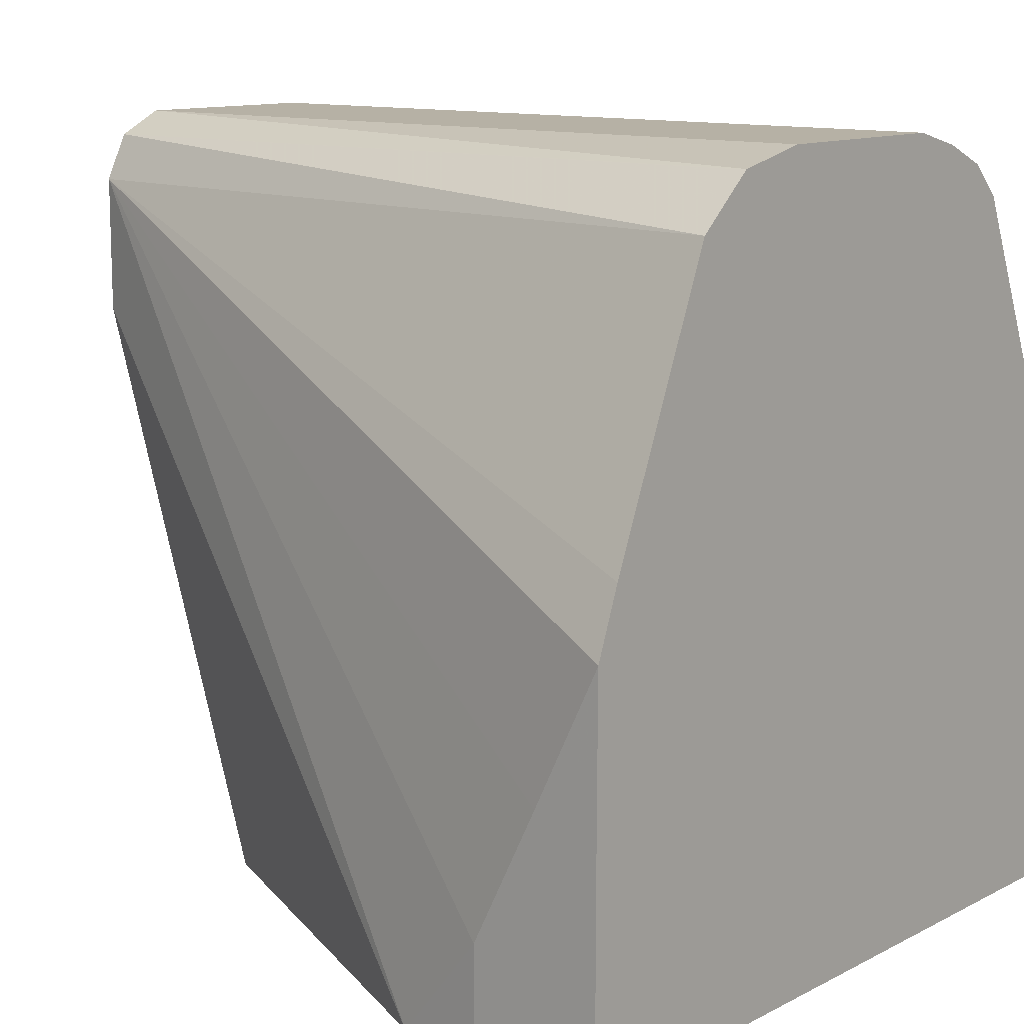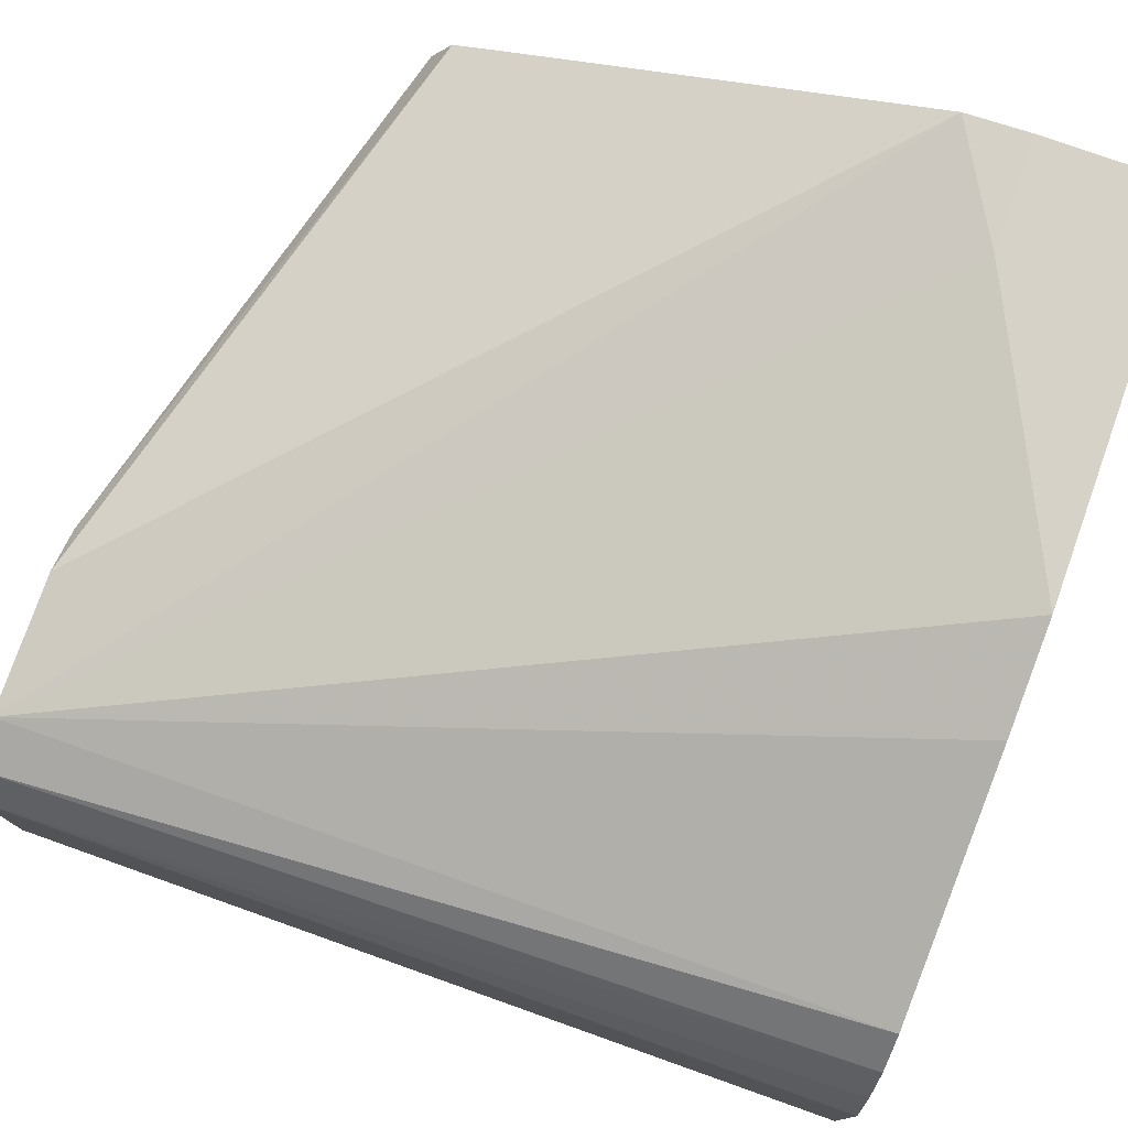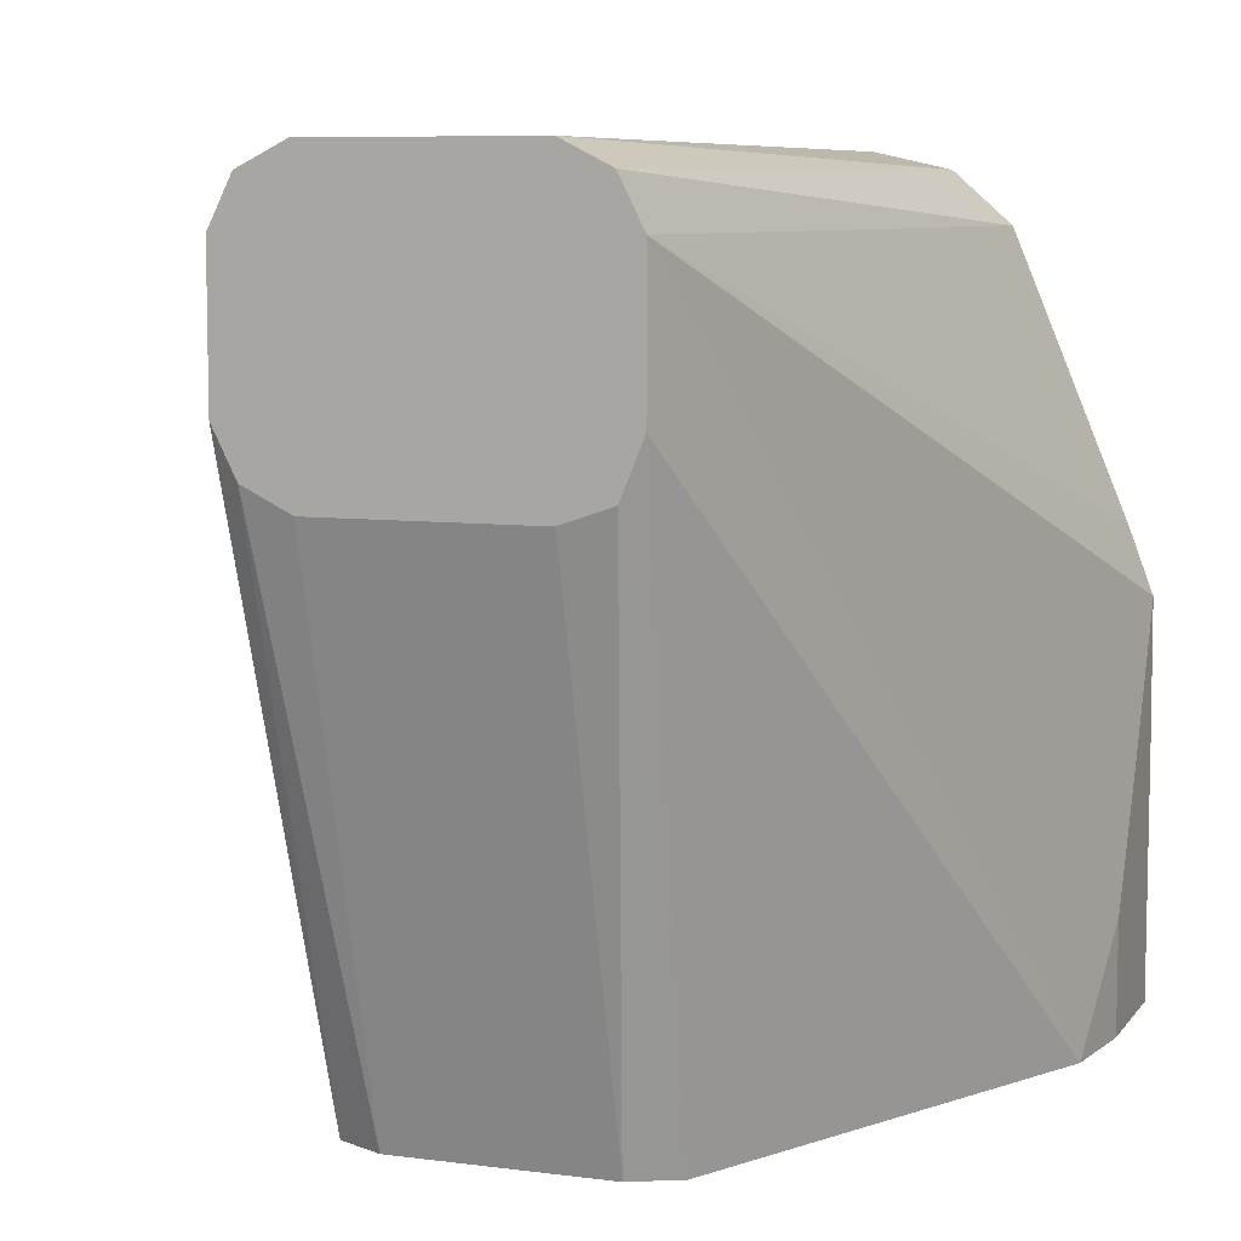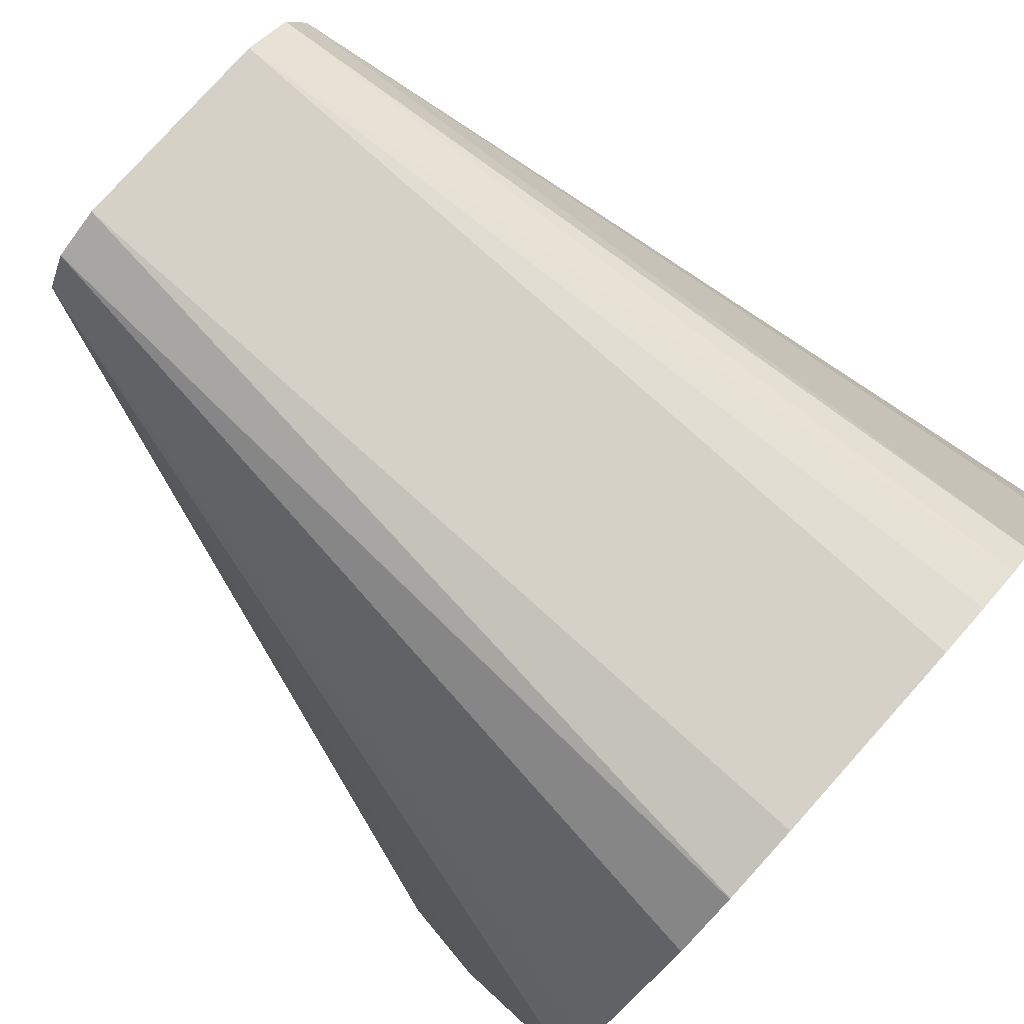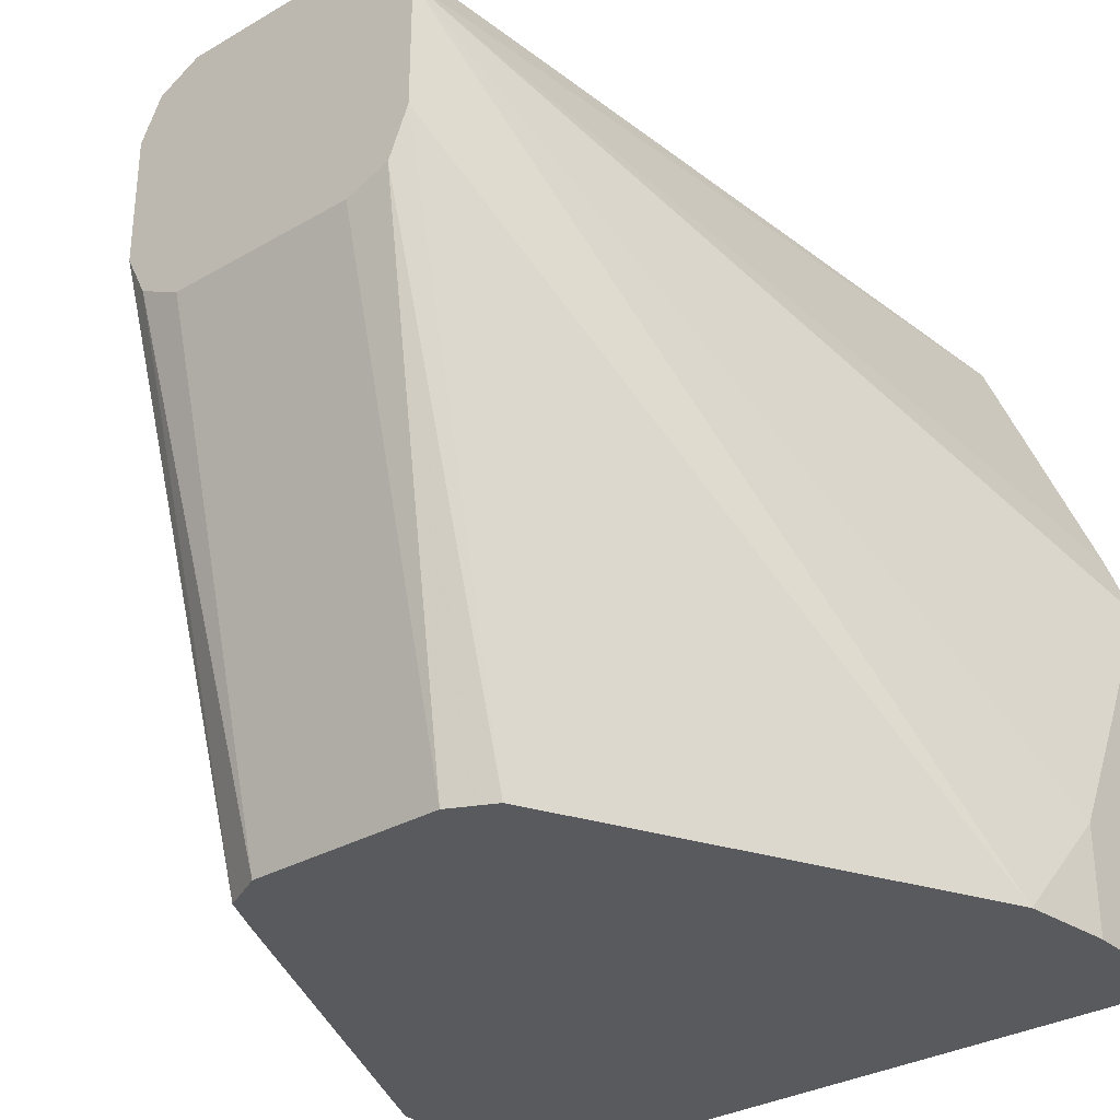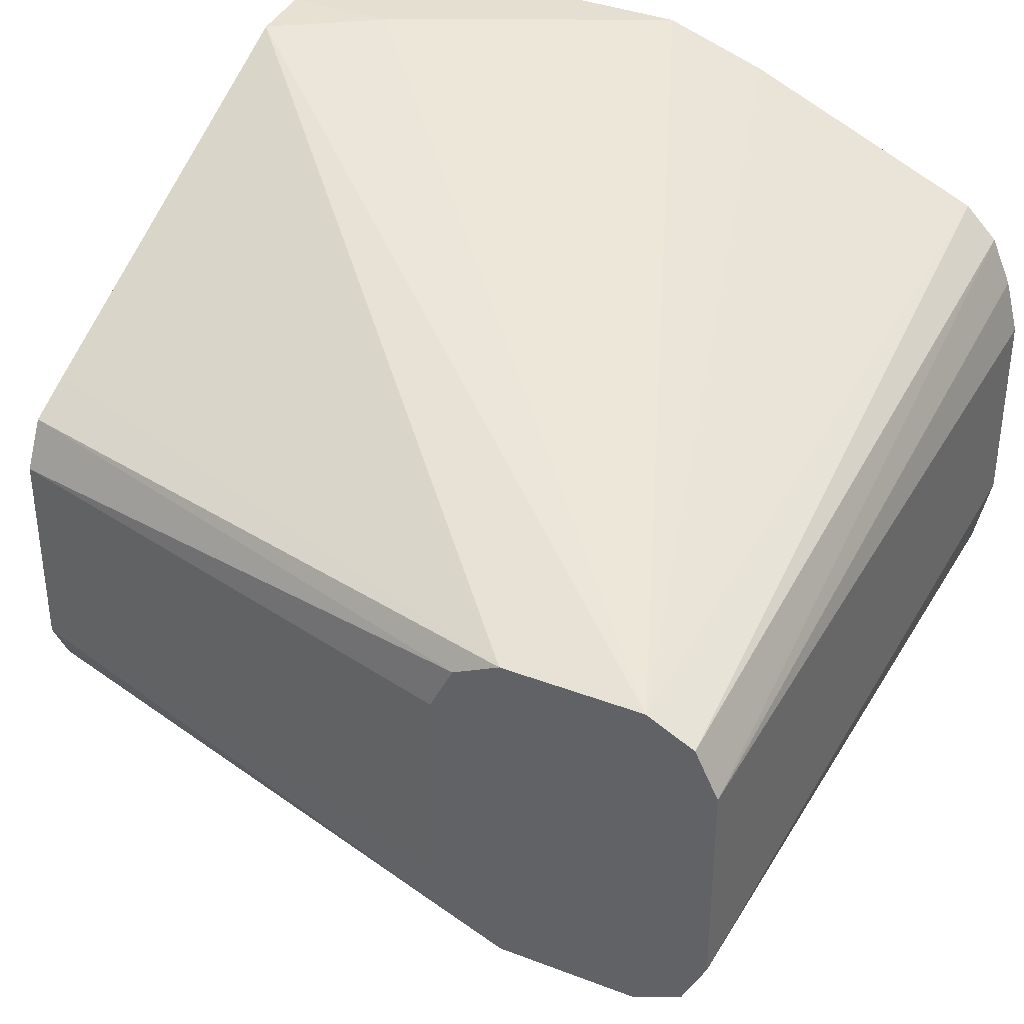
<metadata>
{"format":"obj","ext":"obj","renderer":"f3d","projection":"perspective","resolution":1024,"background":"white","views":[{"elev":12.0,"azim":40.2,"up":"+Z"},{"elev":77.6,"azim":19.5,"up":"+Y"},{"elev":7.7,"azim":-69.7,"up":"+Z"},{"elev":79.4,"azim":41.9,"up":"+Z"},{"elev":-31.5,"azim":-50.6,"up":"+Z"},{"elev":36.6,"azim":-63.5,"up":"+Y"}]}
</metadata>
<code>
v -0.1693 0.03762 0.2445
v -0.1693 0.05016 0.2383
v -0.1693 -0.01881 0.2445
v 0.05609 0.03762 0.2445
v 0.05609 0.05259 0.2407
v 0.05609 0.06565 0.235
v -0.1693 0.05642 0.2257
v 0.05609 0.07455 0.2261
v -0.1693 -0.03135 0.2383
v 0.05609 -0.03957 0.2399
v 0.05609 -0.01881 0.2445
v -0.1693 0.05642 0.1881
v 0.05609 0.1033 0.1597
v 0.05609 0.1127 0.1315
v 0.03762 0.1129 0.09408
v 0.0188 0.1129 0.05645
v 0.001394 0.1114 0.02591
v -0.1693 -0.03761 0.2257
v 0.05609 -0.05573 0.2257
v 0.05609 -0.03981 0.2398
v -0.1199 0.05289 0.02591
v -0.1254 0.05016 0.02591
v -0.1693 0.05016 0.1756
v -0.1129 0.05642 0.02591
v 0.05609 0.1128 0.1128
v 0.05609 0.1129 0.09408
v 0.0188 0.1129 0.02591
v -0.1693 -0.03761 0.1881
v -0.007078 -0.09051 0.02591
v 0.0188 -0.09406 0.05645
v 0.03762 -0.09406 0.09408
v 0.05609 -0.09387 0.132
v 0.05609 -0.08709 0.1501
v -0.1281 0.04469 0.02591
v -0.1693 0.03762 0.1693
v -0.1317 0.03762 0.02591
v 0.05609 0.1129 0.02591
v -0.1693 -0.03177 0.1738
v -0.1254 -0.03135 0.02591
v 0.0188 -0.09406 0.02591
v 0.05609 -0.09406 0.09408
v -0.1693 -0.01881 0.1693
v -0.1317 -0.01881 0.02591
v 0.05609 -0.09406 0.02591
v -0.1278 -0.02663 0.02591
f 1 2 7
f 17 34 22
f 17 36 34
f 17 43 36
f 17 45 43
f 17 39 45
f 17 29 39
f 17 40 29
f 17 44 40
f 17 22 21
f 17 37 44
f 16 27 17
f 15 27 16
f 15 37 27
f 15 26 37
f 15 25 26
f 14 25 15
f 12 24 21
f 12 17 24
f 17 27 37
f 12 22 23
f 17 21 24
f 18 30 31
f 38 45 39
f 38 43 45
f 38 42 43
f 35 43 42
f 35 36 43
f 31 41 32
f 30 41 31
f 30 44 41
f 18 28 29
f 30 40 44
f 28 39 29
f 28 38 39
f 23 36 35
f 23 34 36
f 22 34 23
f 18 33 19
f 18 32 33
f 18 31 32
f 29 40 30
f 12 21 22
f 18 29 30
f 9 19 20
f 3 10 11
f 3 9 10
f 2 8 7
f 2 6 8
f 1 6 2
f 1 5 6
f 1 4 5
f 1 3 11
f 4 11 10
f 1 9 3
f 1 28 18
f 1 38 28
f 1 42 38
f 1 35 42
f 1 23 35
f 1 12 23
f 1 7 12
f 9 20 10
f 1 18 9
f 4 10 20
f 1 11 4
f 7 8 13
f 4 20 19
f 7 17 12
f 7 16 17
f 7 15 16
f 7 14 15
f 7 13 14
f 4 6 5
f 4 8 6
f 9 18 19
f 4 13 8
f 4 25 14
f 4 26 25
f 4 37 26
f 4 44 37
f 4 41 44
f 4 32 41
f 4 33 32
f 4 19 33
f 4 14 13

</code>
